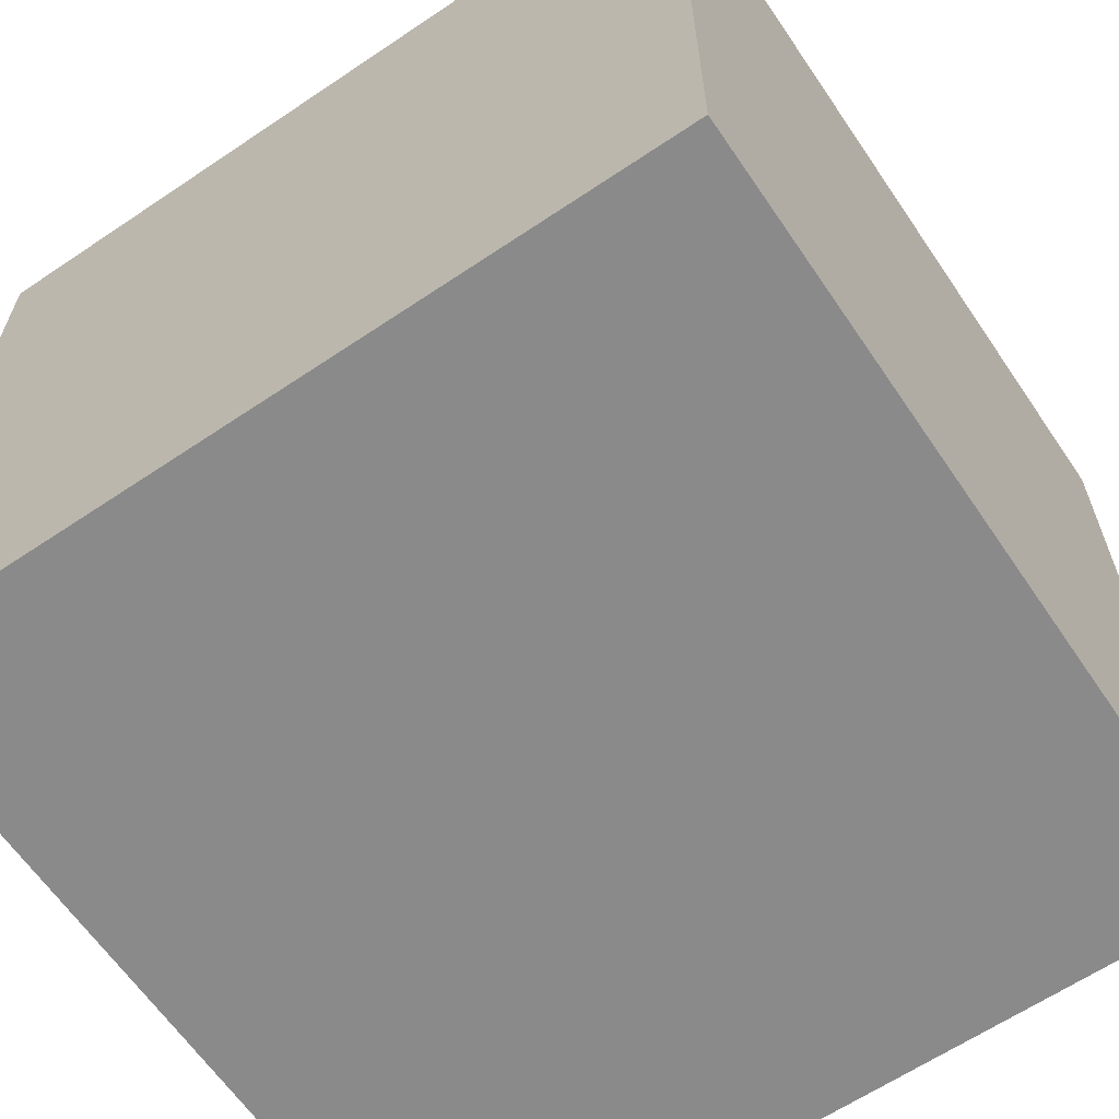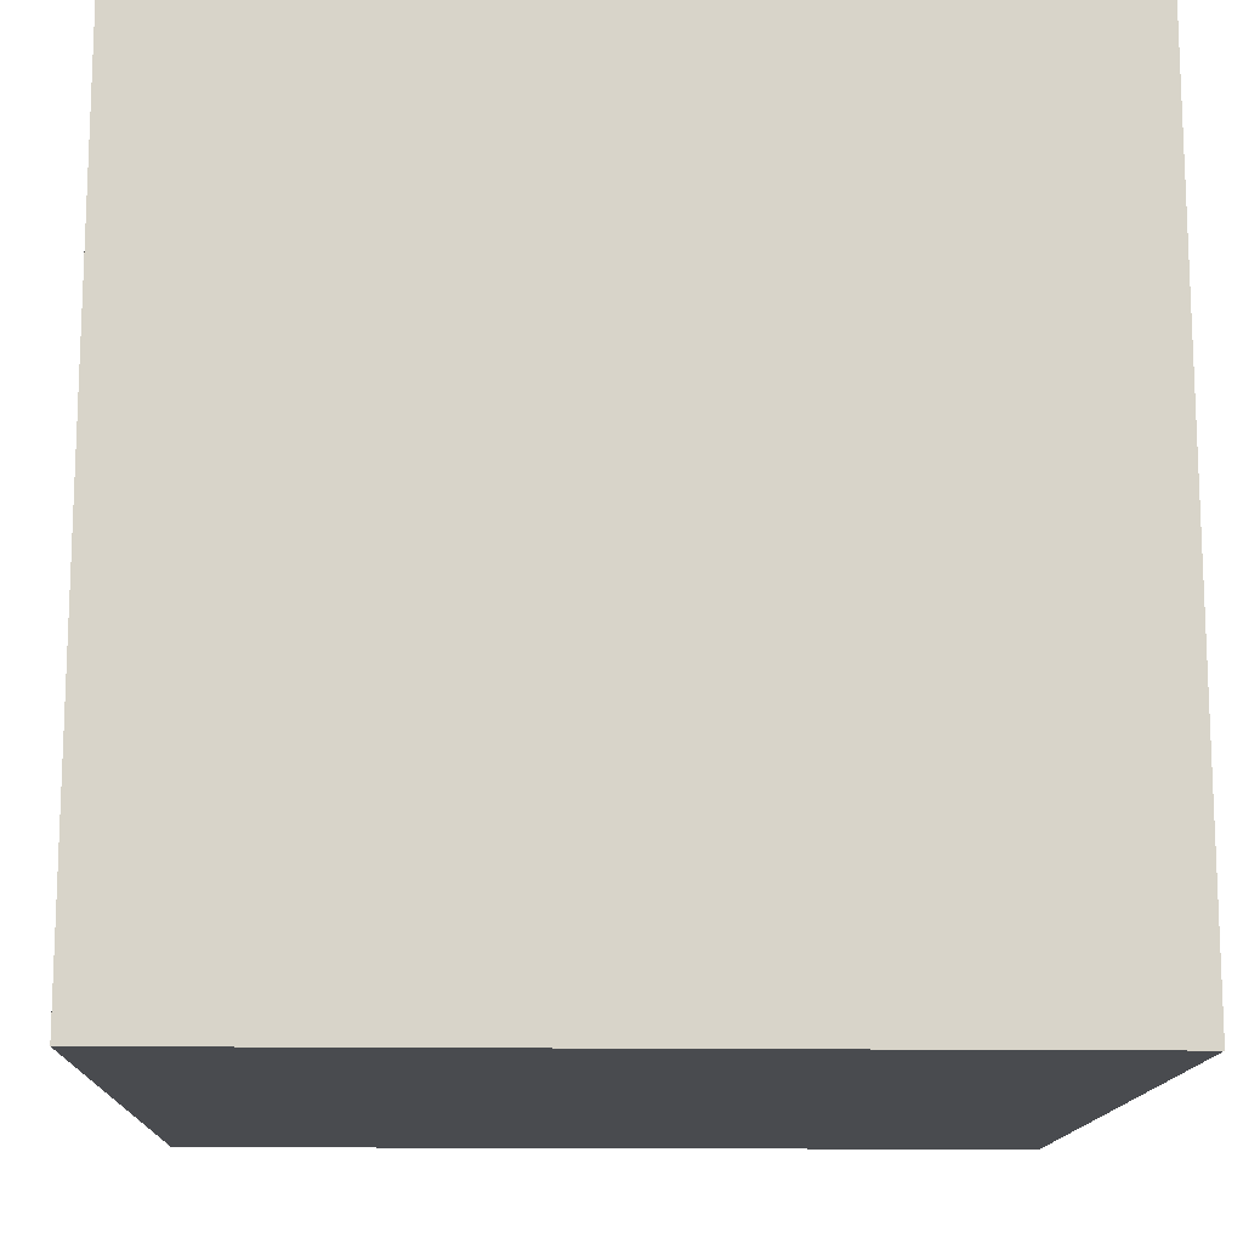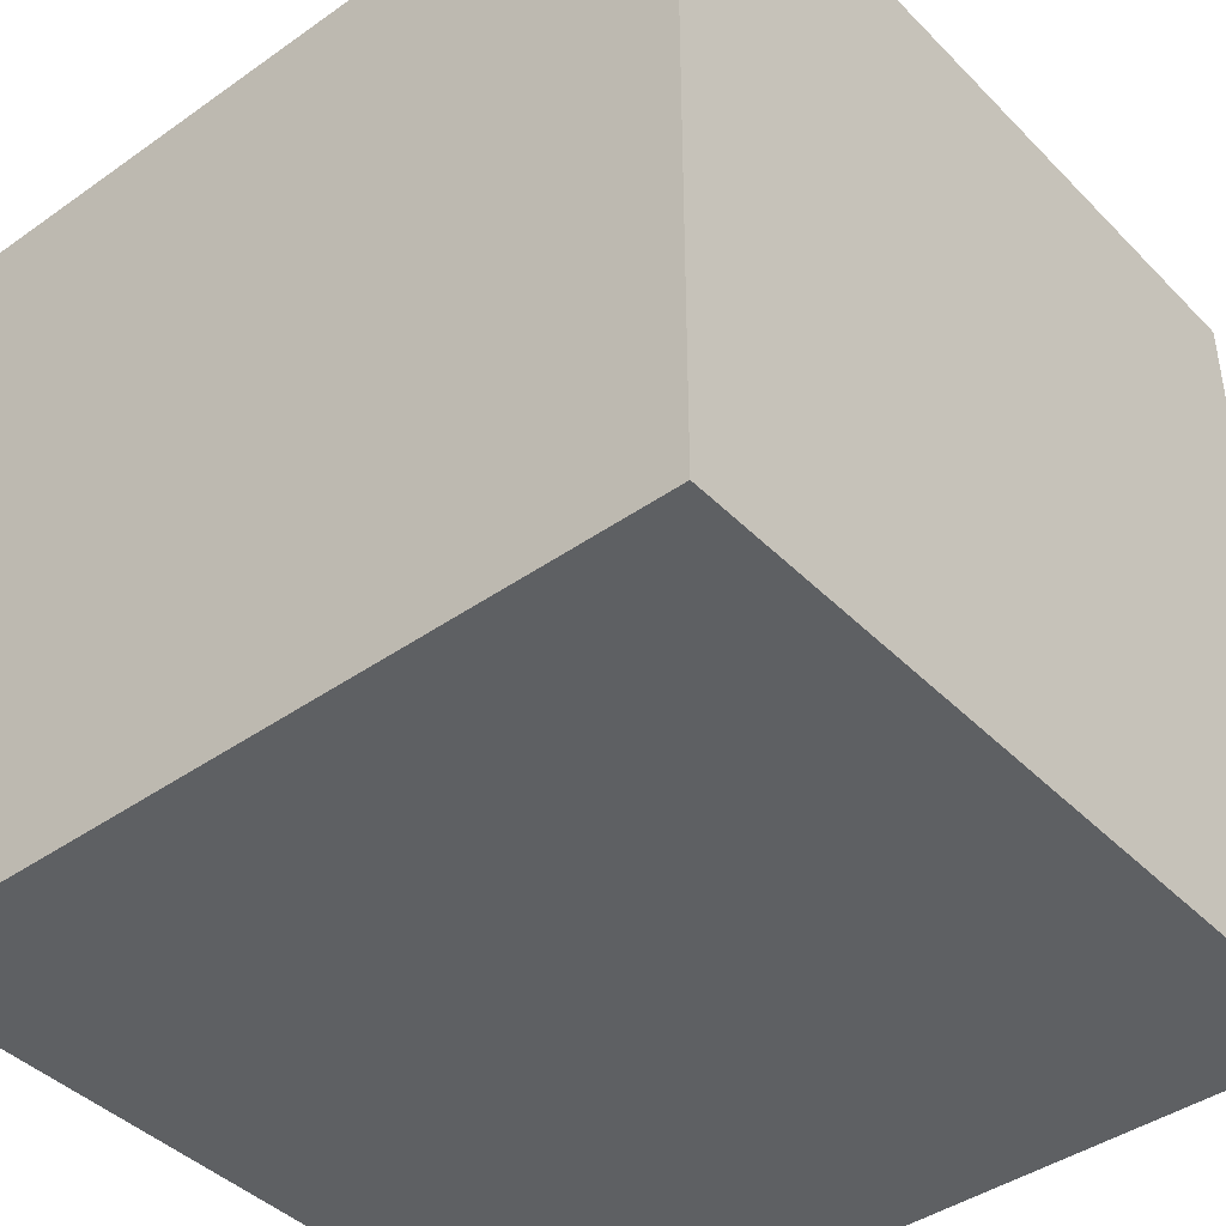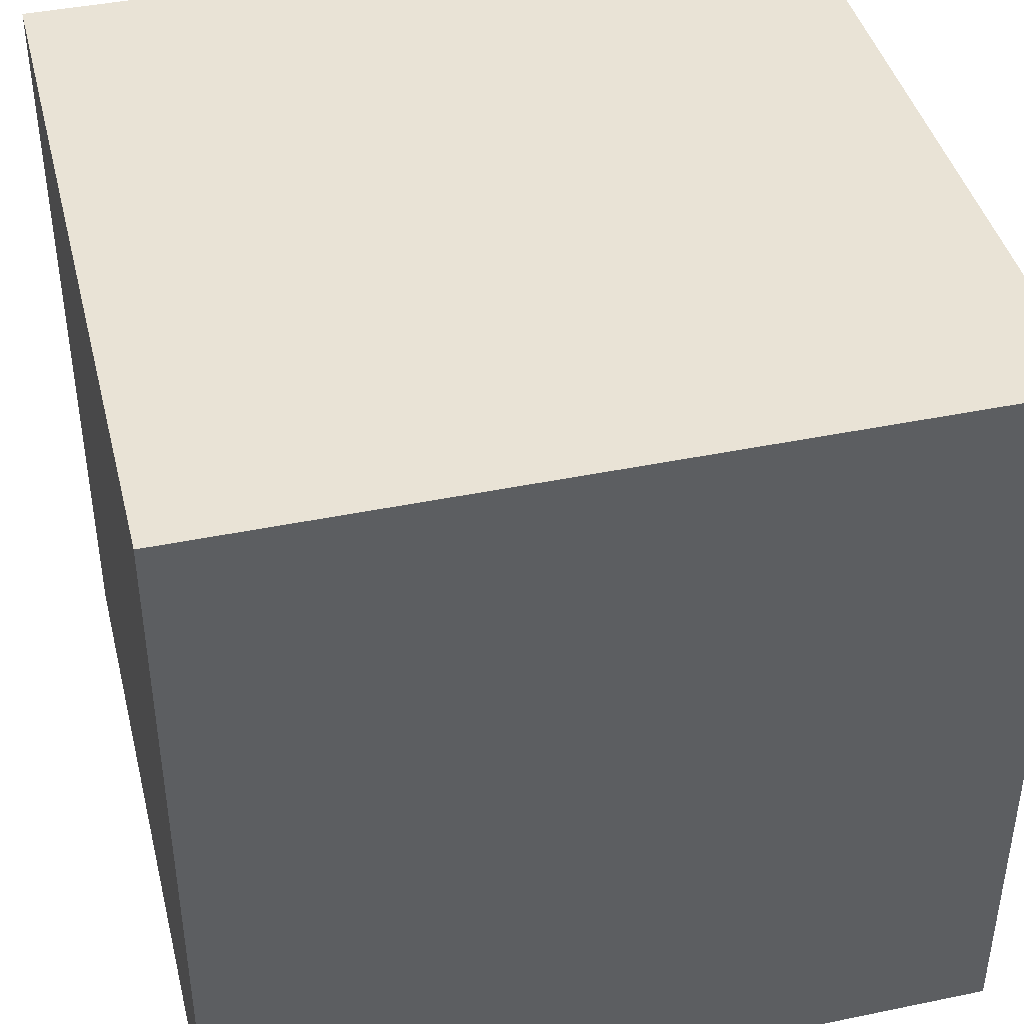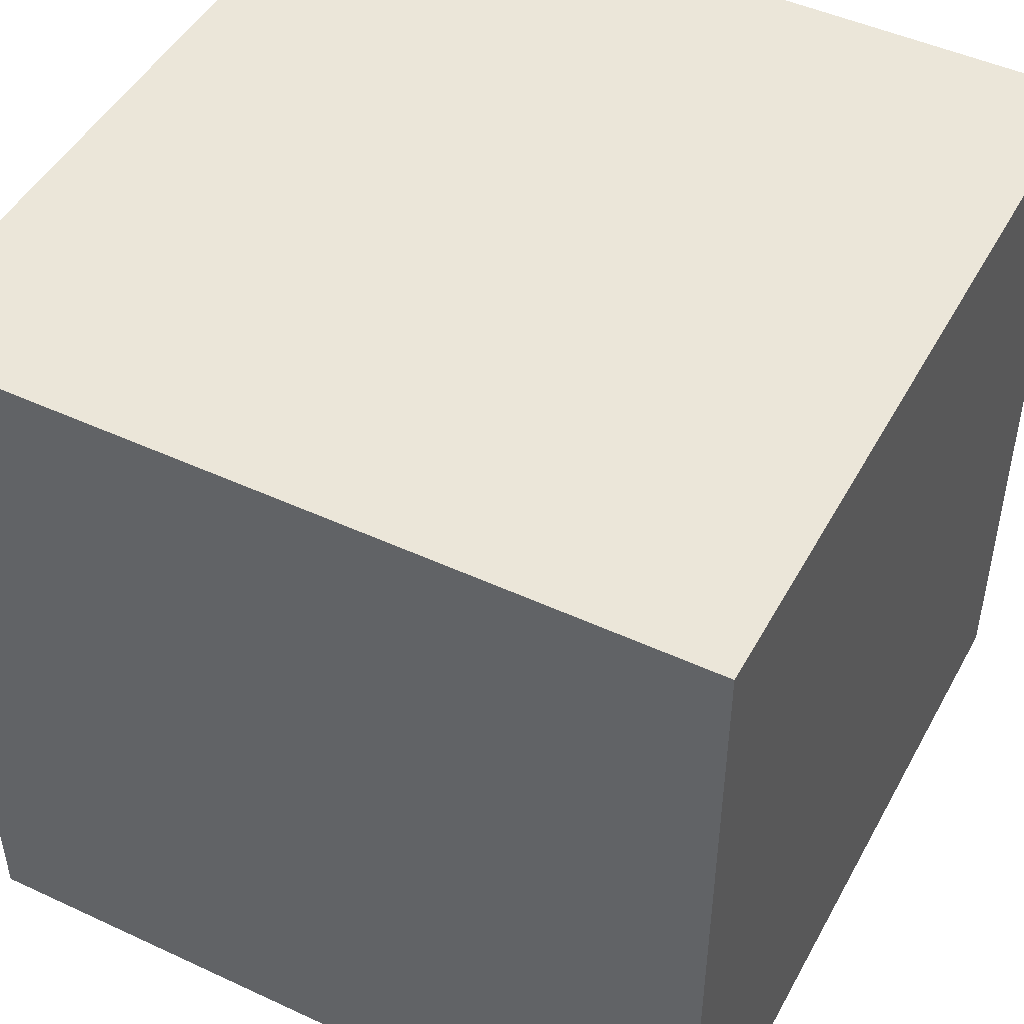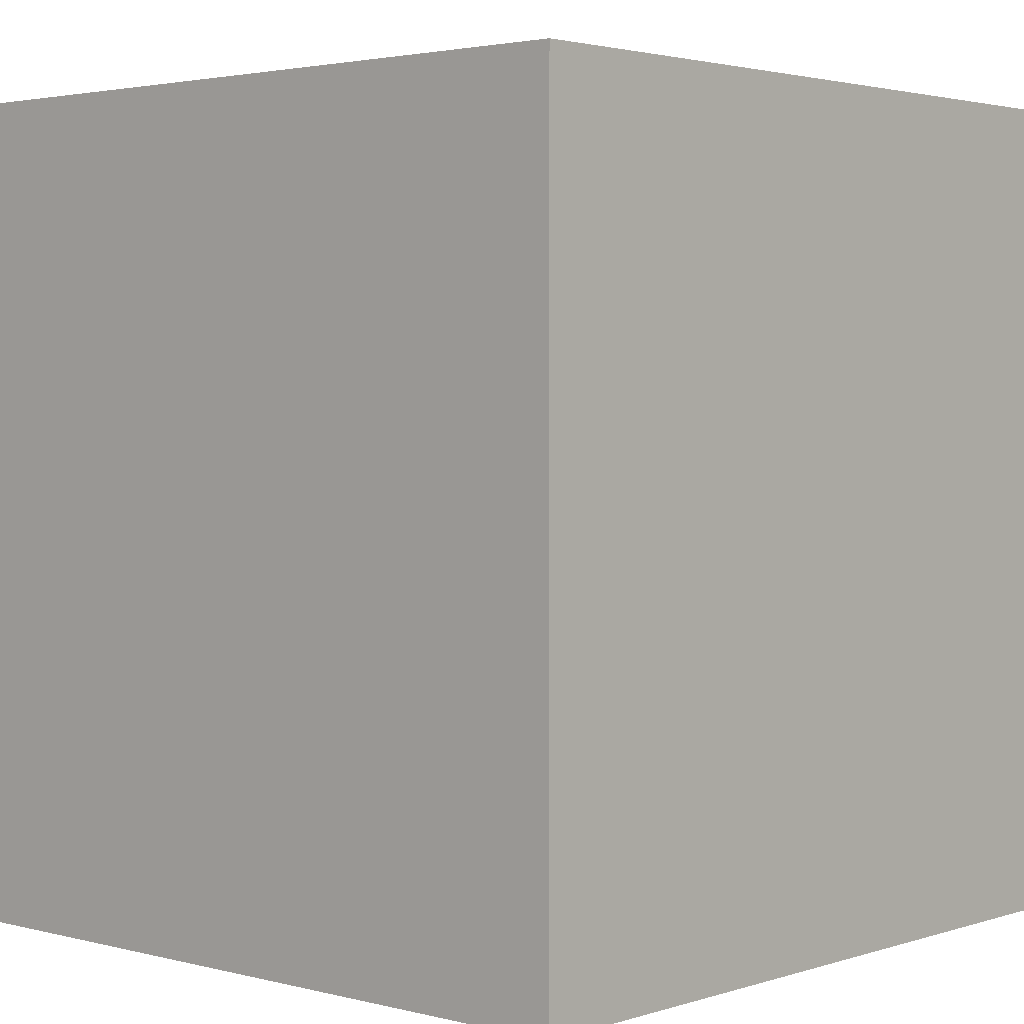
<metadata>
{"format":"obj","ext":"obj","renderer":"f3d","projection":"perspective","resolution":1024,"background":"white","views":[{"elev":-63.4,"azim":-145.8,"up":"+Y"},{"elev":-14.1,"azim":-1.9,"up":"+Y"},{"elev":-42.3,"azim":40.1,"up":"+Z"},{"elev":42.2,"azim":-13.9,"up":"+Z"},{"elev":47.5,"azim":27.6,"up":"+Z"},{"elev":2.6,"azim":132.0,"up":"+Y"}]}
</metadata>
<code>
o Cube
v -1 1 -1
v 0 1 -1
v -1 0 0
v 0 1 0
v -1 1 0
v 0 0 0
v 0 0 -1
v -1 0 -1
f 5 4 2 1
f 3 6 4 5
f 8 3 5 1
f 6 7 2 4
f 7 8 1 2
f 8 7 6 3

</code>
